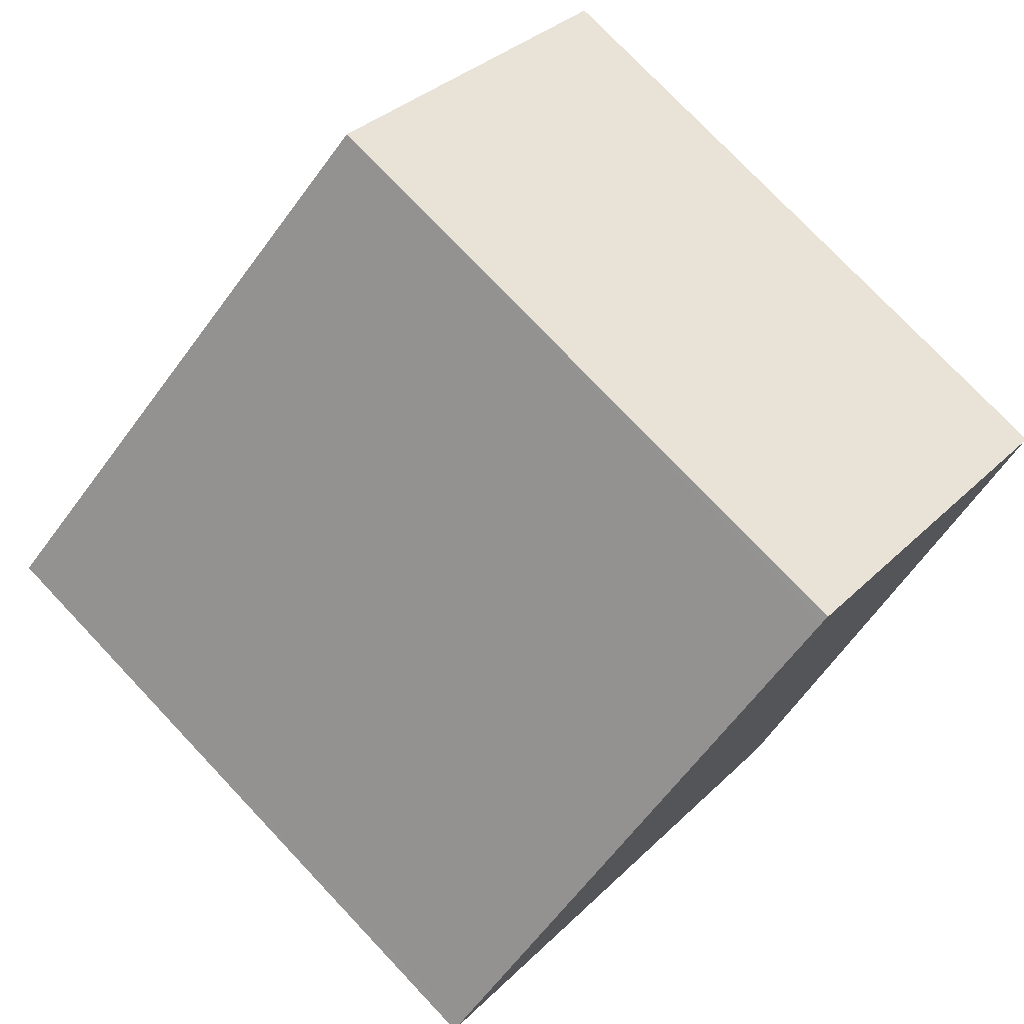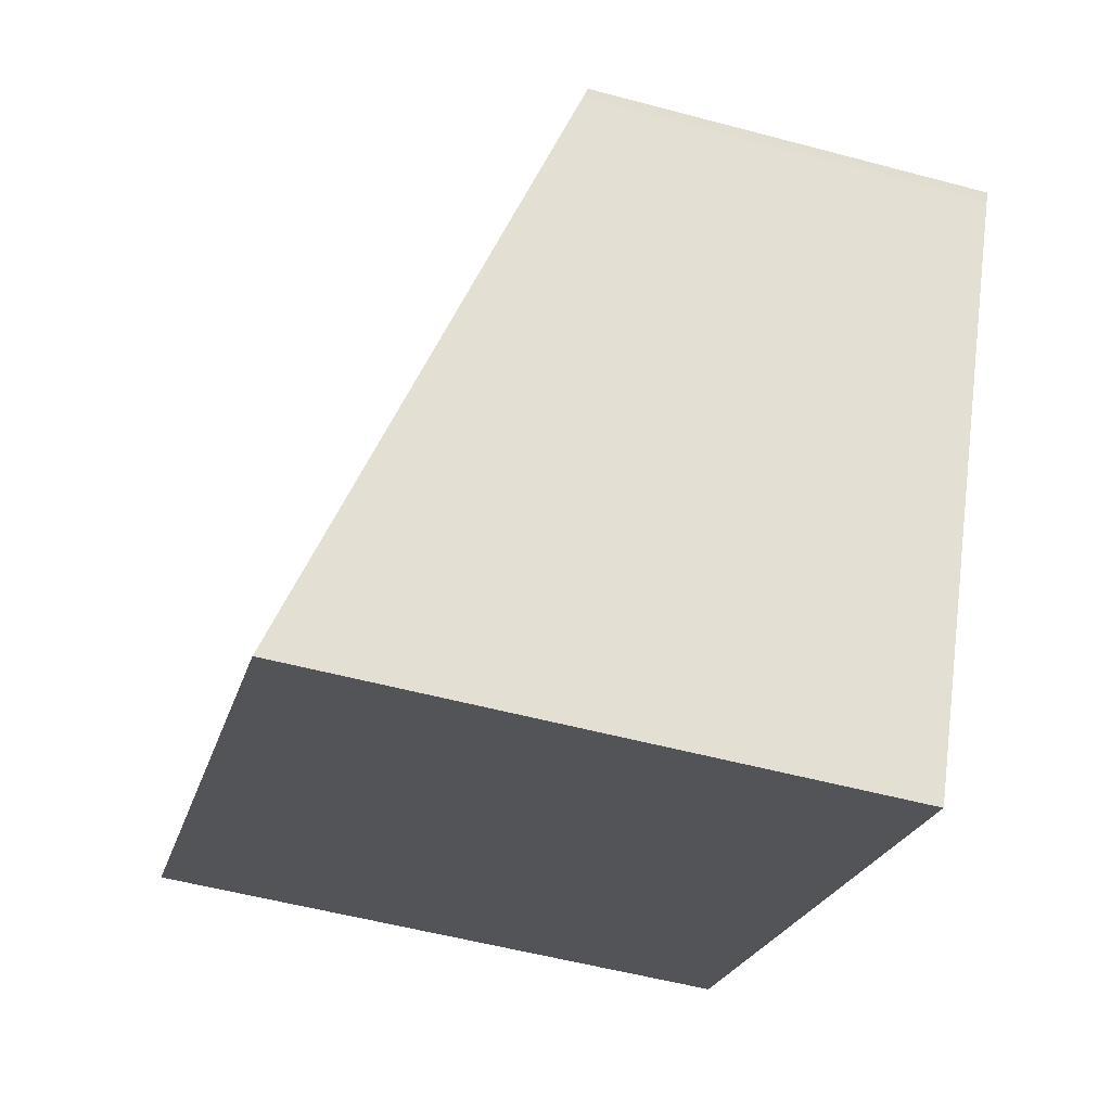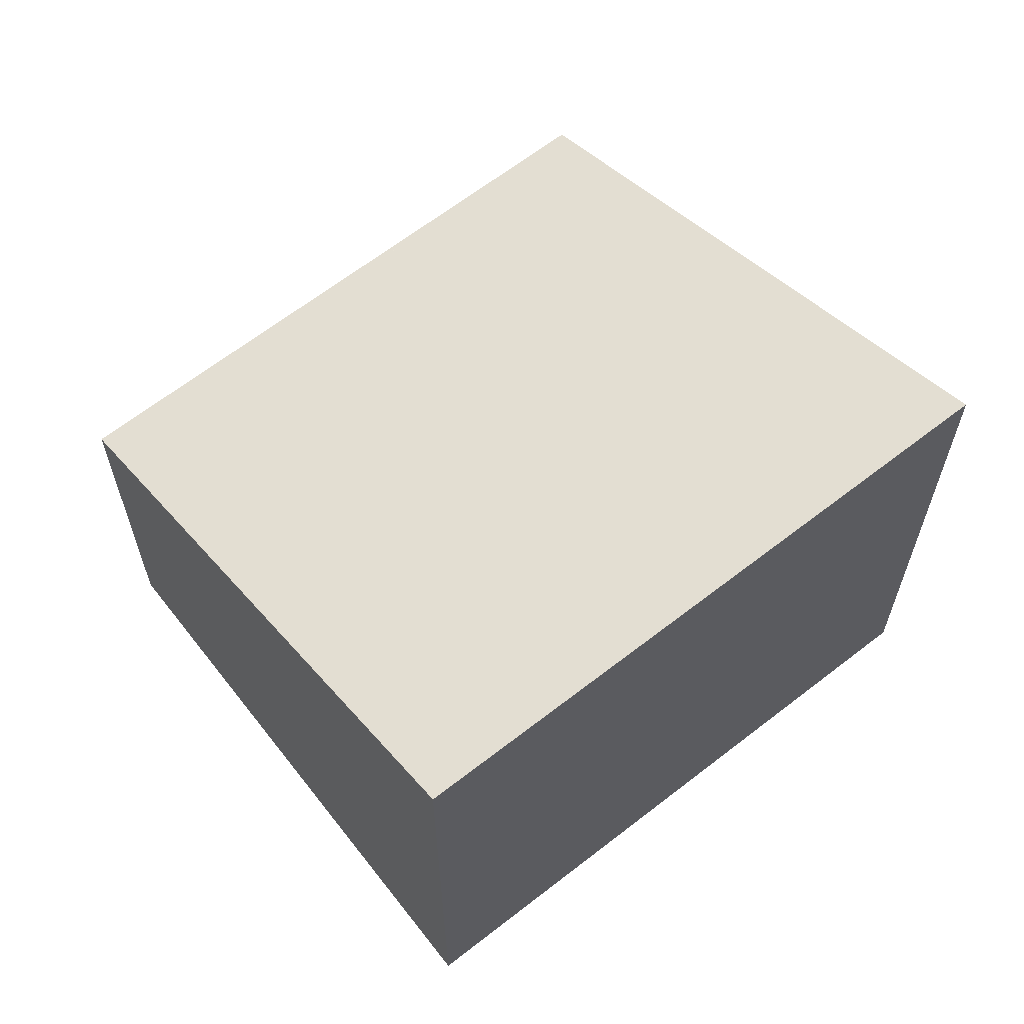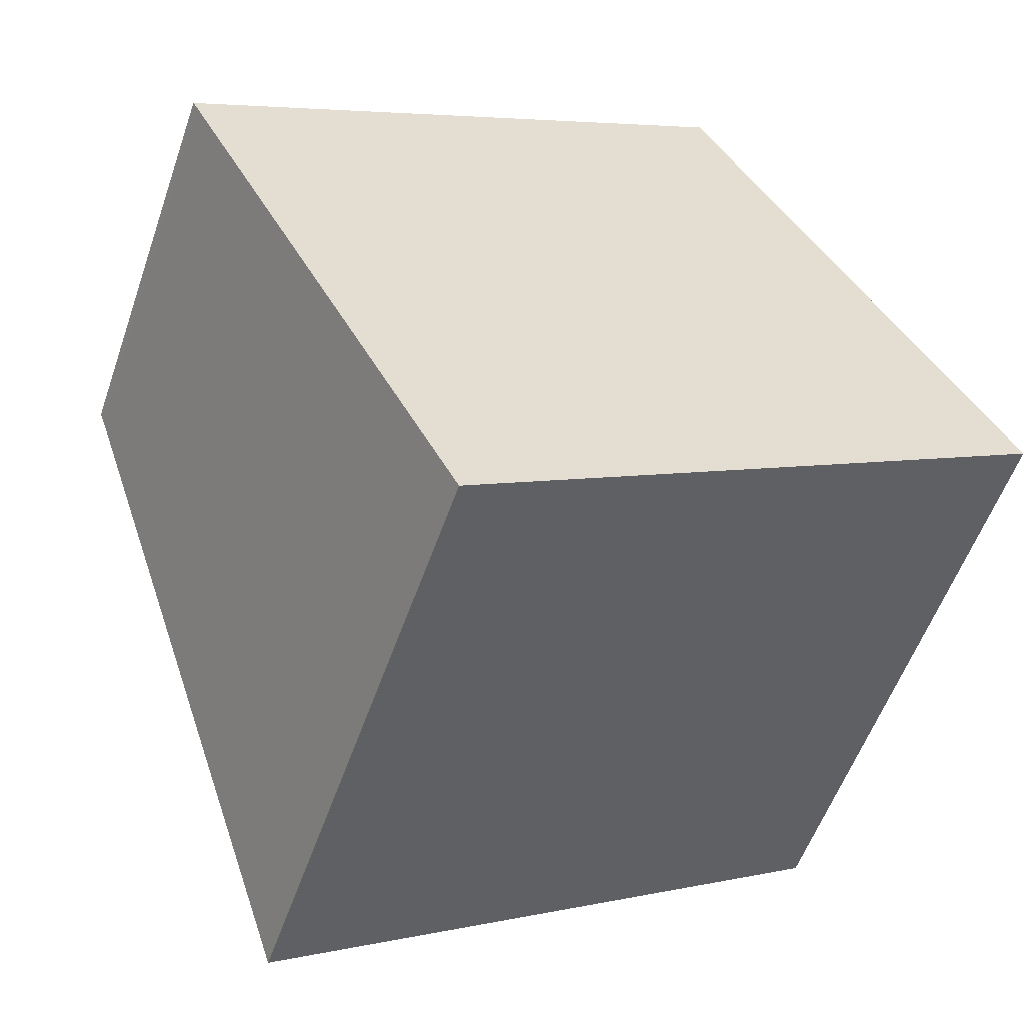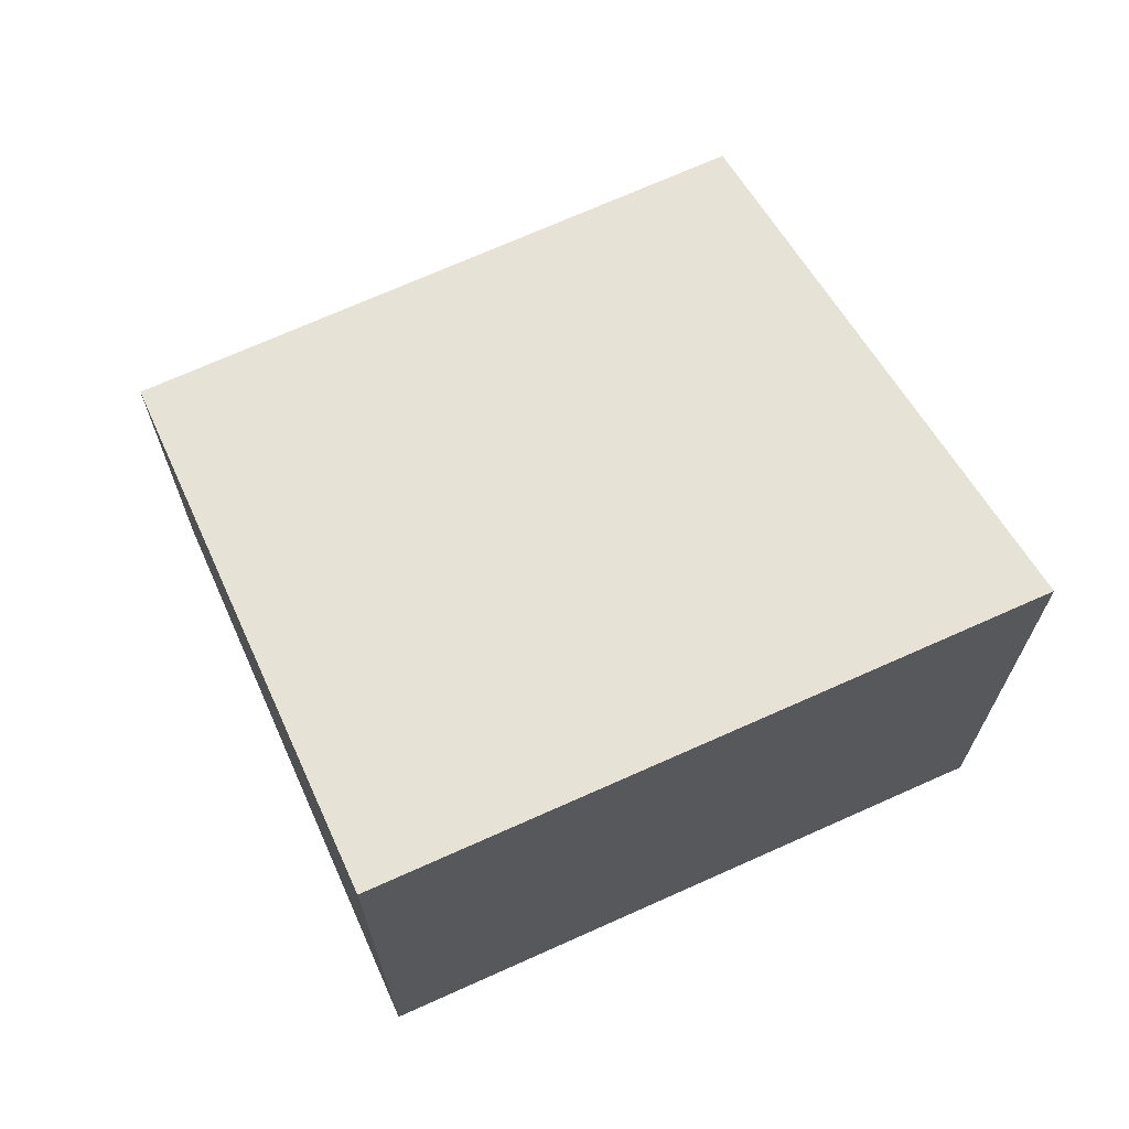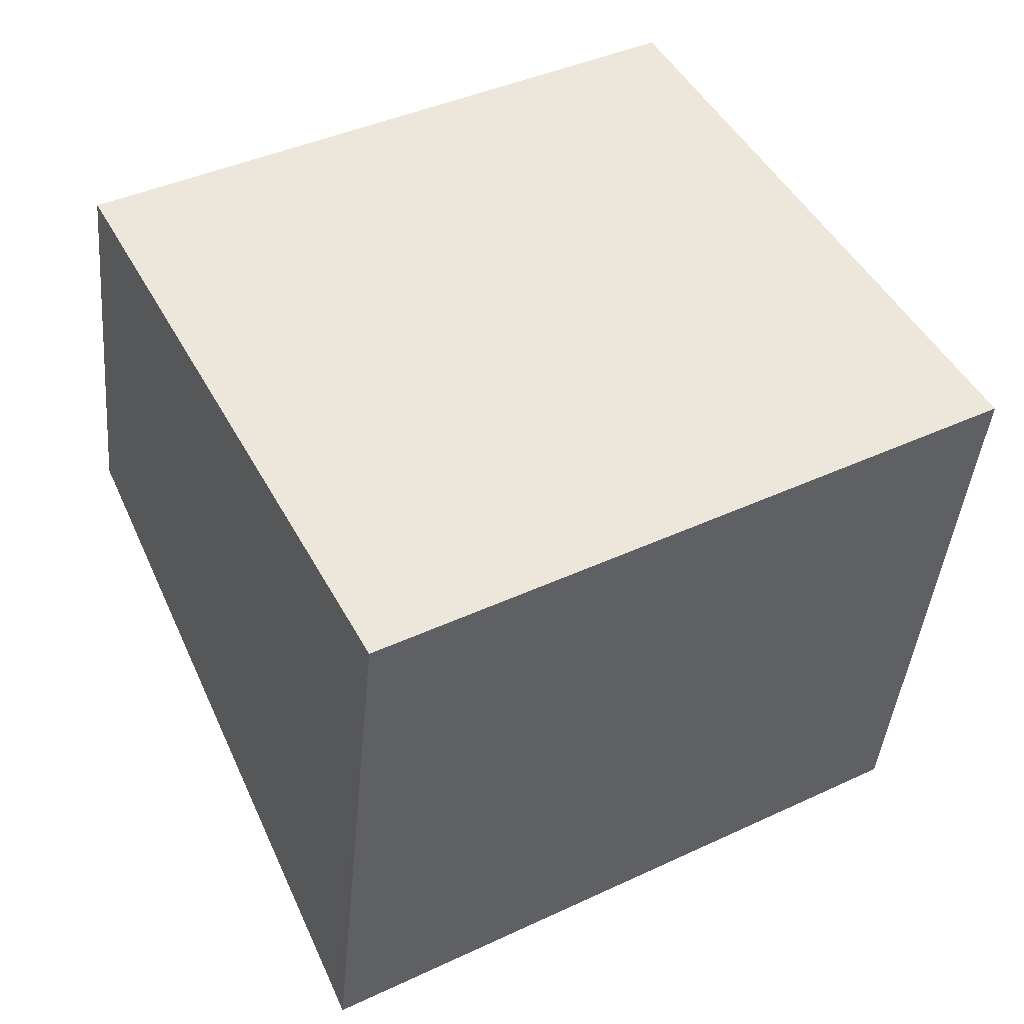
<metadata>
{"format":"obj","ext":"obj","renderer":"f3d","projection":"perspective","resolution":1024,"background":"white","views":[{"elev":33.5,"azim":-142.7,"up":"+Z"},{"elev":-53.4,"azim":-106.0,"up":"+Z"},{"elev":64.0,"azim":111.6,"up":"+Y"},{"elev":-55.5,"azim":-19.0,"up":"+Z"},{"elev":69.9,"azim":125.6,"up":"+Y"},{"elev":-41.8,"azim":-5.1,"up":"+Z"}]}
</metadata>
<code>
v  4.188 8.583 -7.884
v  4.43 8.63 -7.909
v  4.254 8.63 -8.012
v  12.86 8.63 -2.998
v  2.066 7.125 -3.885
v  8.294 5.723 4.777
v  0.07 5.754 -0.123
v  8.237 5.723 4.744
v  0 5.708 3.495e-16
v  4.254 4.906e-16 -8.012
v  0.07 7.532e-18 -0.123
v  4.188 4.828e-16 -7.884
v  2.066 2.379e-16 -3.885
v  0 0 0
v  8.237 -2.905e-16 4.744
v  8.294 -2.925e-16 4.777
v  12.86 1.836e-16 -2.998
v  4.43 4.843e-16 -7.909
g defaultobject
f 1 2 3
f 2 1 4
f 4 1 5
f 4 5 6
f 6 5 7
f 6 7 8
f 8 7 9
f 10 1 3
f 1 10 5
f 5 10 7
f 7 10 11
f 11 10 12
f 11 12 13
f 11 9 7
f 9 11 14
f 14 8 9
f 8 14 15
f 8 15 6
f 6 15 16
f 6 17 4
f 17 6 16
f 17 2 4
f 2 17 18
f 2 18 3
f 3 18 10
f 15 17 16
f 17 15 14
f 17 14 11
f 17 11 13
f 17 13 12
f 17 12 18
f 18 12 10

</code>
